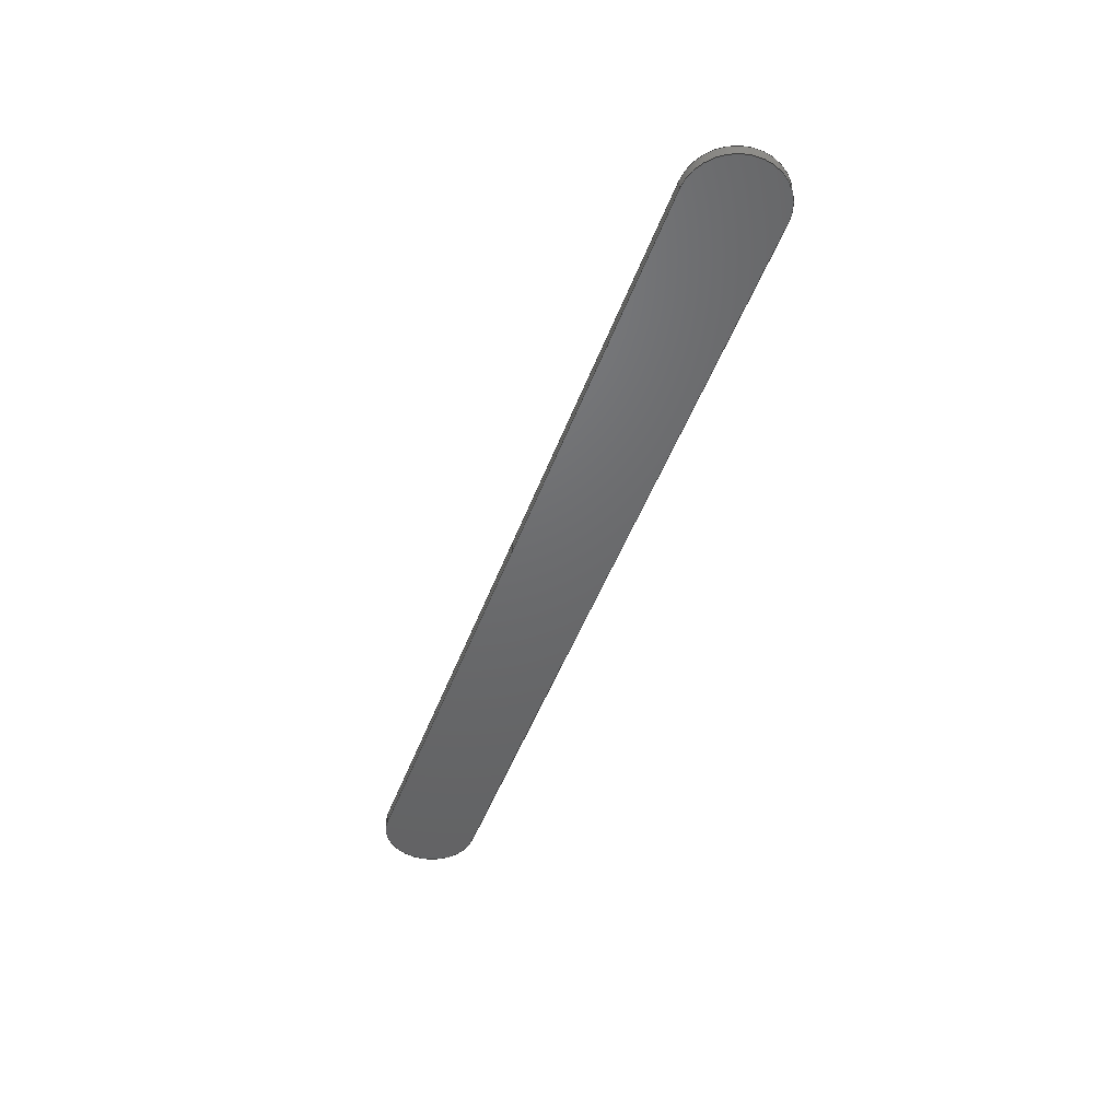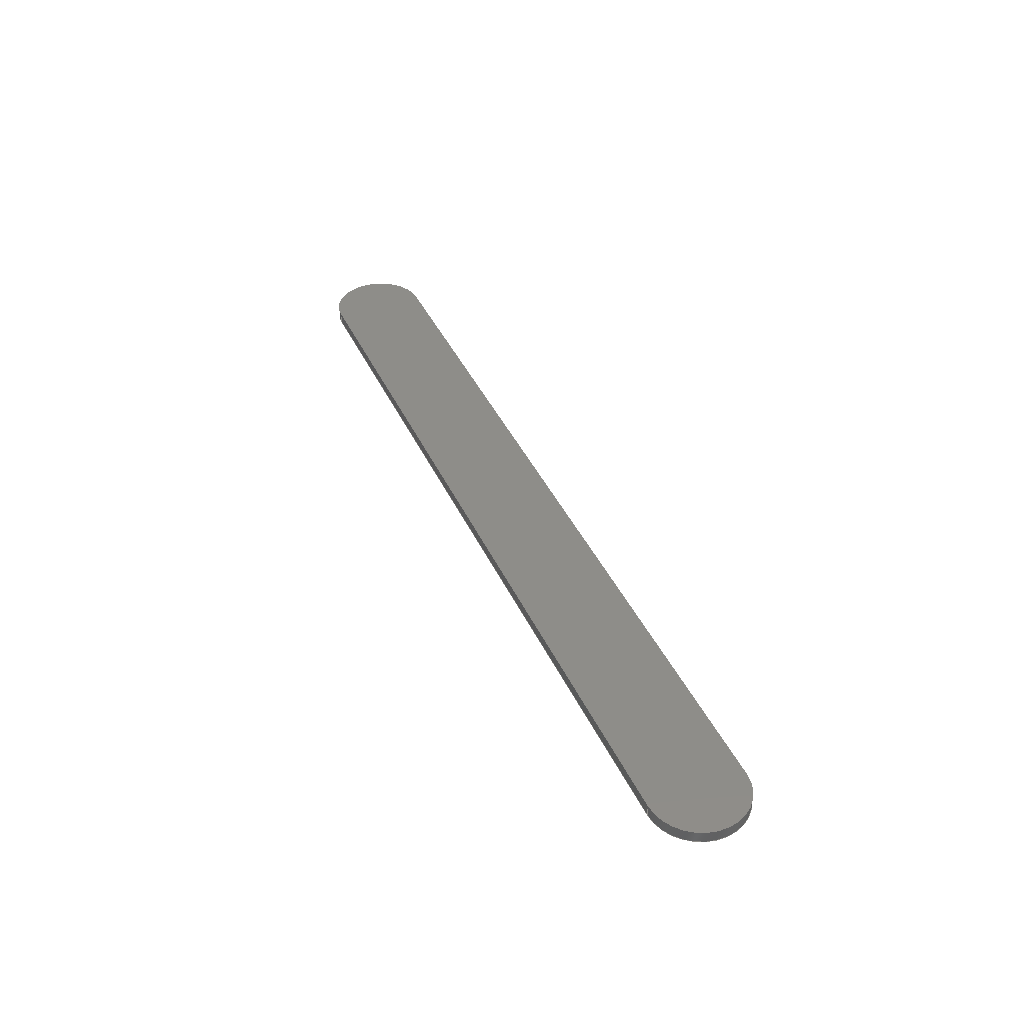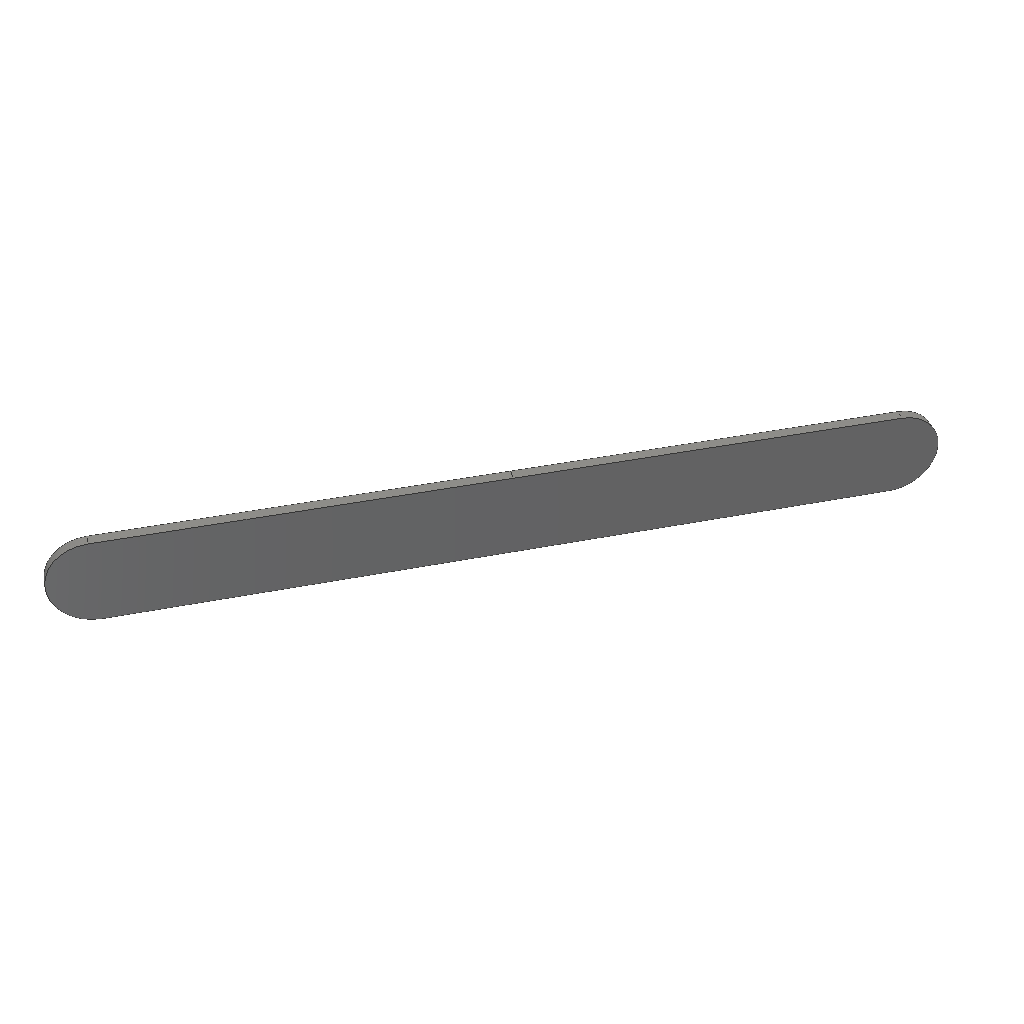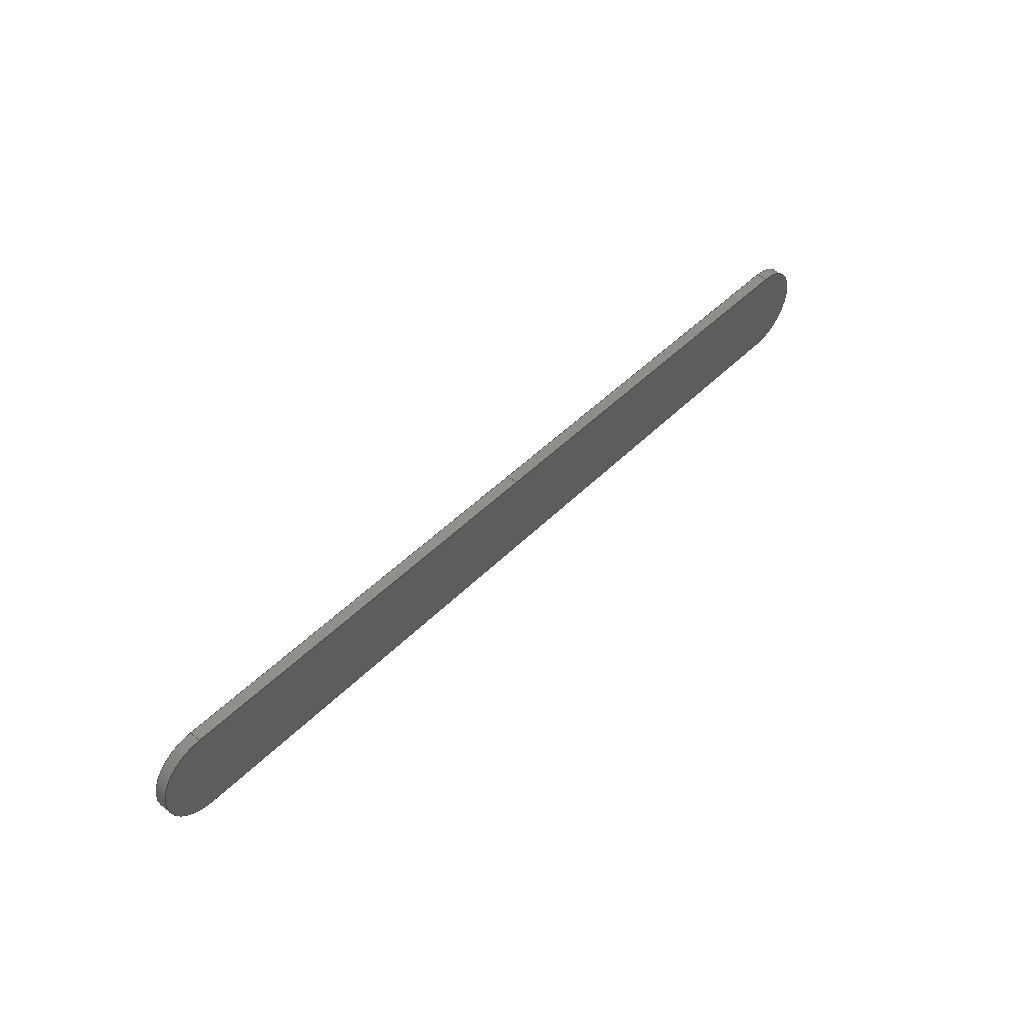
<metadata>
{"format":"iges","ext":"igs","renderer":"f3d","projection":"perspective","resolution":1024,"background":"white","views":[{"elev":-47.8,"azim":70.2,"up":"+Z"},{"elev":39.6,"azim":-112.7,"up":"+Z"},{"elev":38.7,"azim":165.8,"up":"+Y"},{"elev":47.5,"azim":131.8,"up":"+Y"}]}
</metadata>
<code>
START RECORD GO HERE.
1H,,1H;,20HCNEXT - IGES PRODUCT,18HEN_0300_010_AA.igs,44HIBM CATIA IGES
- CATIA Version 5 Release 19 ,27HCATIA Version 5 Release 19 ,32,75,6,75,
15,35HBarrette droite de fixation chassis,1,2,2HMM,1000,1,15H2018020
8.01,0.001,1e+04,7HEmilien,10HPC-EMILIEN,11,0,15H2.018e+07,;
     406       1       0       0       0       0       0       000010201
     406       0       0       1      15                               0
     108       2       0       0       0       0       0       001010001
     108       0       0       1       0                               0
     110       3       0       0       0       0       0       001010001
     110       0       0       1       0                               0
     110       4       0       0       0       0       0       001010001
     110       0       0       1       0                               0
     110       5       0       0       0       0       0       001010001
     110       0       0       1       0                               0
     110       6       0       0       0       0       0       001010001
     110       0       0       1       0                               0
     102       7       0       0       0       0       0       001010001
     102       0       0       1       0                               0
     142       8       0       0       0       0       0       001010001
     142       0       0       1       0                               0
     144       9       0       0   10000       0       0       000000000
     144       0       0       1       0                               0
     110      10       0       0       0       0       0       001010001
     110       0       0       1       0                               0
     110      11       0       0       0       0       0       001010001
     110       0       0       1       0                               0
     120      12       0       0       0       0       0       001010001
     120       0       0       1       0                               0
     124      13       0       0       0       0       0       001020201
     124       0       0       2       0                               0
     100      15       0       0       0       0      25       001010001
     100       0       0       1       0                               0
     110      16       0       0       0       0       0       001010001
     110       0       0       1       0                               0
     124      17       0       0       0       0       0       001020201
     124       0       0       2       0                               0
     100      19       0       0       0       0      31       001010001
     100       0       0       1       0                               0
     110      20       0       0       0       0       0       001010001
     110       0       0       1       0                               0
     102      21       0       0       0       0       0       001010001
     102       0       0       1       0                               0
     142      22       0       0       0       0       0       001010001
     142       0       0       1       0                               0
     144      23       0       0   10000       0       0       000000000
     144       0       0       1       0                               0
     108      24       0       0       0       0       0       001010001
     108       0       0       1       0                               0
     110      25       0       0       0       0       0       001010001
     110       0       0       1       0                               0
     110      26       0       0       0       0       0       001010001
     110       0       0       1       0                               0
     110      27       0       0       0       0       0       001010001
     110       0       0       1       0                               0
     110      28       0       0       0       0       0       001010001
     110       0       0       1       0                               0
     102      29       0       0       0       0       0       001010001
     102       0       0       1       0                               0
     142      30       0       0       0       0       0       001010001
     142       0       0       1       0                               0
     144      31       0       0   10000       0       0       000000000
     144       0       0       1       0                               0
     110      32       0       0       0       0       0       001010001
     110       0       0       1       0                               0
     110      33       0       0       0       0       0       001010001
     110       0       0       1       0                               0
     110      34       0       0       0       0       0       001010001
     110       0       0       1       0                               0
     110      35       0       0       0       0       0       001010001
     110       0       0       1       0                               0
     102      36       0       0       0       0       0       001010001
     102       0       0       1       0                               0
     142      37       0       0       0       0       0       001010001
     142       0       0       1       0                               0
     144      38       0       0   10000       0       0       000000000
     144       0       0       1       0                               0
     110      39       0       0       0       0       0       001010001
     110       0       0       1       0                               0
     110      40       0       0       0       0       0       001010001
     110       0       0       1       0                               0
     120      41       0       0       0       0       0       001010001
     120       0       0       1       0                               0
     124      42       0       0       0       0       0       001020201
     124       0       0       2       0                               0
     100      44       0       0       0       0      79       001010001
     100       0       0       1       0                               0
     110      45       0       0       0       0       0       001010001
     110       0       0       1       0                               0
     124      46       0       0       0       0       0       001020201
     124       0       0       2       0                               0
     100      48       0       0       0       0      85       001010001
     100       0       0       1       0                               0
     110      49       0       0       0       0       0       001010001
     110       0       0       1       0                               0
     102      50       0       0       0       0       0       001010001
     102       0       0       1       0                               0
     142      51       0       0       0       0       0       001010001
     142       0       0       1       0                               0
     144      52       0       0   10000       0       0       000000000
     144       0       0       1       0                               0
     110      53       0       0       0       0       0       001010001
     110       0       0       1       0                               0
     110      54       0       0       0       0       0       001010001
     110       0       0       1       0                               0
     110      55       0       0       0       0       0       001010001
     110       0       0       1       0                               0
     110      56       0       0       0       0       0       001010001
     110       0       0       1       0                               0
     102      57       0       0       0       0       0       001010001
     102       0       0       1       0                               0
     142      58       0       0       0       0       0       001010001
     142       0       0       1       0                               0
     144      59       0       0   10000       0       0       000000000
     144       0       0       1       0                               0
     108      60       0       0       0       0       0       001010001
     108       0       0       1       0                               0
     110      61       0       0       0       0       0       001010001
     110       0       0       1       0                               0
     124      62       0       0       0       0       0       001020201
     124       0       0       2       0                               0
     100      64       0       0       0       0     115       001010001
     100       0       0       1       0                               0
     110      65       0       0       0       0       0       001010001
     110       0       0       1       0                               0
     110      66       0       0       0       0       0       001010001
     110       0       0       1       0                               0
     124      67       0       0       0       0       0       001020201
     124       0       0       2       0                               0
     100      69       0       0       0       0     123       001010001
     100       0       0       1       0                               0
     110      70       0       0       0       0       0       001010001
     110       0       0       1       0                               0
     102      71       0       0       0       0       0       001010001
     102       0       0       1       0                               0
     142      72       0       0       0       0       0       001010001
     142       0       0       1       0                               0
     144      73       0       0   10000       0       0       000000000
     144       0       0       1       0                               0
     108      74       0       0       0       0       0       001010001
     108       0       0       1       0                               0
     110      75       0       0       0       0       0       001010001
     110       0       0       1       0                               0
     124      76       0       0       0       0       0       001020201
     124       0       0       2       0                               0
     100      78       0       0       0       0     139       001010001
     100       0       0       1       0                               0
     110      79       0       0       0       0       0       001010001
     110       0       0       1       0                               0
     110      80       0       0       0       0       0       001010001
     110       0       0       1       0                               0
     124      81       0       0       0       0       0       001020201
     124       0       0       2       0                               0
     100      83       0       0       0       0     147       001010001
     100       0       0       1       0                               0
     110      84       0       0       0       0       0       001010001
     110       0       0       1       0                               0
     102      85       0       0       0       0       0       001010001
     102       0       0       1       0                               0
     142      86       0       0       0       0       0       001010001
     142       0       0       1       0                               0
     144      87       0       0   10000       0       0       000000000
     144       0       0       1       0                               0
406,1,15HCorps principal,0,0;                                          1
108,0,1,0,8,0,0,8,0,1,0,0;                             3
110,0,8,2,-70,8,2,0,0;                                     5
110,-70,8,2,-70,8,0,0,0;                                   7
110,-70,8,0,0,8,0,0,0;                                     9
110,0,8,0,0,8,2,0,0;                                      11
102,4,5,7,9,11,0,0;                                                   13
142,0,3,0,13,2,0,0;                                                   15
144,3,1,0,15,0,1,1;                                                   17
110,-70,1.705e-14,1,-70,1.705e-14,2,0,0;        19
110,-70,8,0,-70,8,2,0,0;                                  21
120,19,21,0,6.283,0,0;                                        23
124,0,-1,0,-70,1,0,0,1.705e-14,0,0,1,      25
2,0,0;                                                              25
100,0,0,0,8,0,-8,-1.421e-14,0,0;                   27
110,-70,-8,2,-70,-8,0,0,0;                                29
124,1.776e-15,-1,0,-70,-1,-1.776e-15,0,       31
1.705e-14,0,0,-1,0,0,0;                                31
100,0,0,0,8,0,-8,-1.421e-14,0,0;                   33
110,-70,8,0,-70,8,2,0,0;                                  35
102,4,27,29,33,35,0,0;                                                37
142,0,23,0,37,2,0,0;                                                  39
144,23,1,0,39,0,1,1;                                                  41
108,0,-1,0,8,0,-70,-8,0,1,0,0;                        43
110,-70,-8,2,0,-8,2,0,0;                                  45
110,0,-8,2,0,-8,0,0,0;                                    47
110,0,-8,0,-70,-8,0,0,0;                                  49
110,-70,-8,0,-70,-8,2,0,0;                                51
102,4,45,47,49,51,0,0;                                                53
142,0,43,0,53,2,0,0;                                                  55
144,43,1,0,55,0,1,1;                                                  57
110,0,-8,2,70,-8,2,0,0;                                   59
110,70,-8,2,70,-8,0,0,0;                                  61
110,70,-8,0,0,-8,0,0,0;                                   63
110,0,-8,0,0,-8,2,0,0;                                    65
102,4,59,61,63,65,0,0;                                                67
142,0,43,0,67,2,0,0;                                                  69
144,43,1,0,69,0,1,1;                                                  71
110,70,2.553e-14,1,70,2.553e-14,2,0,0;          73
110,70,-8,0,70,-8,2,0,0;                                  75
120,73,75,0,6.283,0,0;                                        77
124,0,1,0,70,-1,0,0,2.553e-14,0,0,1,       79
2,0,0;                                                              79
100,0,0,0,8,0,-8,0,0,0;                                 81
110,70,8,2,70,8,0,0,0;                                    83
124,0,1,0,70,1,0,0,2.553e-14,0,0,-1,       85
0,0,0;                                                              85
100,0,0,0,8,0,-8,0,0,0;                                 87
110,70,-8,0,70,-8,2,0,0;                                  89
102,4,81,83,87,89,0,0;                                                91
142,0,77,0,91,2,0,0;                                                  93
144,77,1,0,93,0,1,1;                                                  95
110,70,8,2,0,8,2,0,0;                                     97
110,0,8,2,0,8,0,0,0;                                      99
110,0,8,0,70,8,0,0,0;                                    101
110,70,8,0,70,8,2,0,0;                                   103
102,4,97,99,101,103,0,0;                                             105
142,0,3,0,105,2,0,0;                                                 107
144,3,1,0,107,0,1,1;                                                 109
108,0,0,1,0,0,0,0,0,1,0,0;                           111
110,0,8,0,-70,8,0,0,0;                                   113
124,0,-1,0,-70,1,0,0,1.705e-14,0,0,1,     115
0,0,0;                                                             115
100,0,0,0,8,0,-8,-1.421e-14,0,0;                  117
110,-70,-8,0,0,-8,0,0,0;                                 119
110,0,-8,0,70,-8,0,0,0;                                  121
124,0,1,0,70,-1,0,0,2.553e-14,0,0,1,      123
0,0,0;                                                             123
100,0,0,0,8,0,-8,0,0,0;                                125
110,70,8,0,0,8,0,0,0;                                    127
102,6,113,117,119,121,125,127,0,0;                                   129
142,0,111,0,129,2,0,0;                                               131
144,111,1,0,131,0,1,1;                                               133
108,0,0,1,2,0,0,0,2,1,0,0;                           135
110,0,8,2,70,8,2,0,0;                                    137
124,0,1,0,70,1,0,0,2.553e-14,0,0,-1,      139
2,0,0;                                                             139
100,0,0,0,8,0,-8,0,0,0;                                141
110,70,-8,2,0,-8,2,0,0;                                  143
110,0,-8,2,-70,-8,2,0,0;                                 145
124,1.776e-15,-1,0,-70,-1,-1.776e-15,0,      147
1.705e-14,0,0,-1,2,0,0;                               147
100,0,0,0,8,0,-8,-1.421e-14,0,0;                  149
110,-70,8,2,0,8,2,0,0;                                   151
102,6,137,141,143,145,149,151,0,0;                                   153
142,0,135,0,153,2,0,0;                                               155
144,135,1,0,155,0,1,1;                                               157
S      1G      4D    158P     87
</code>
